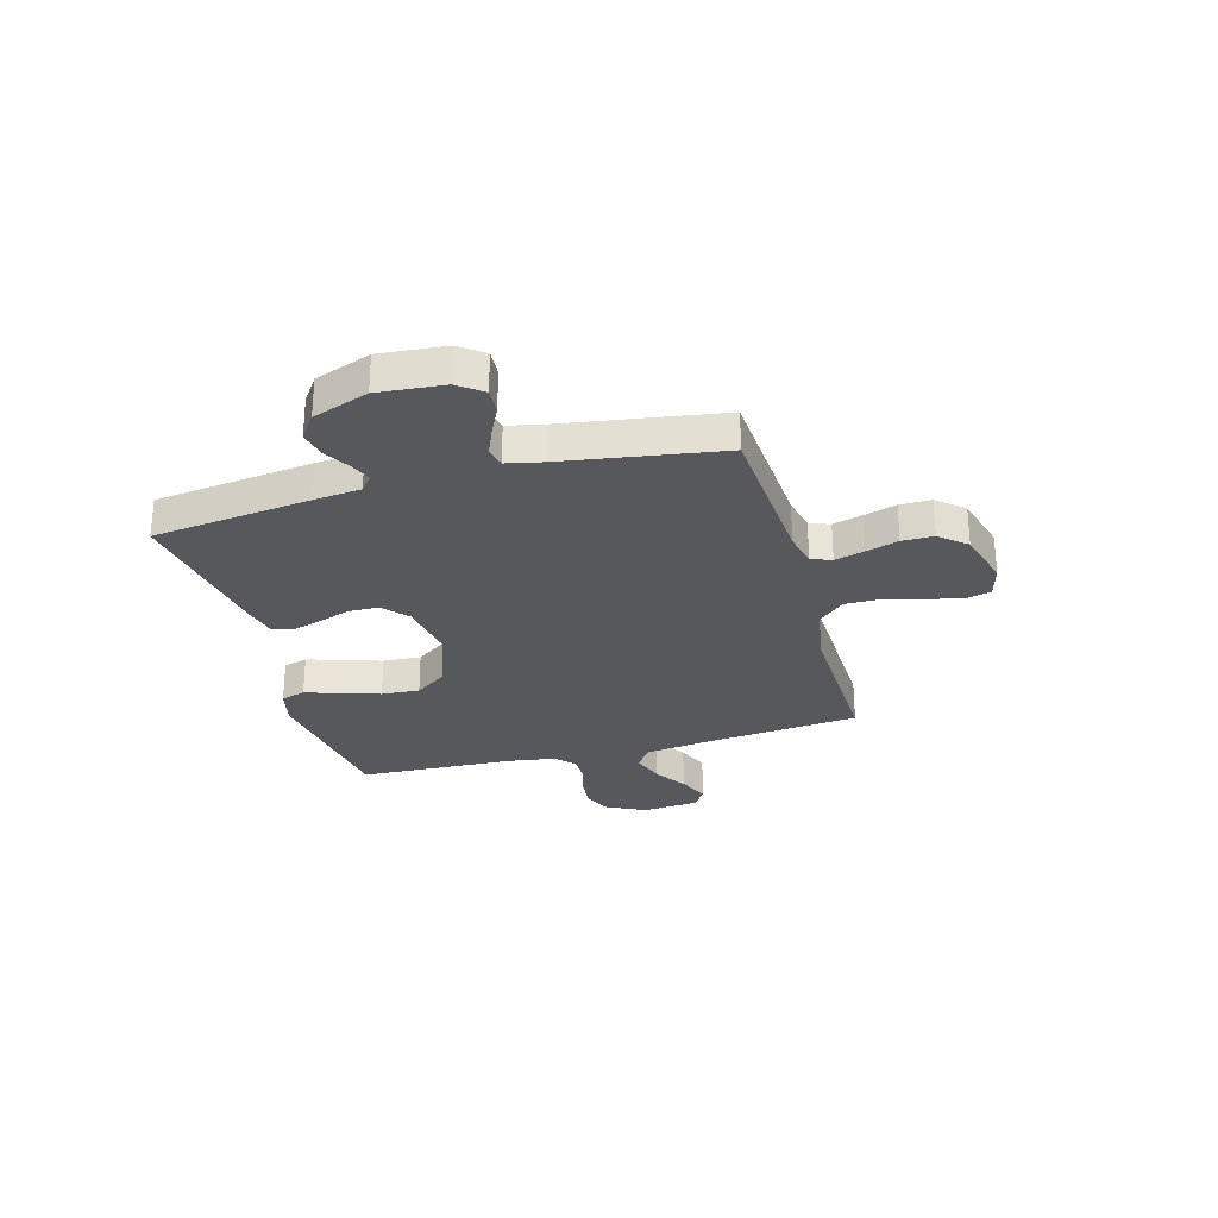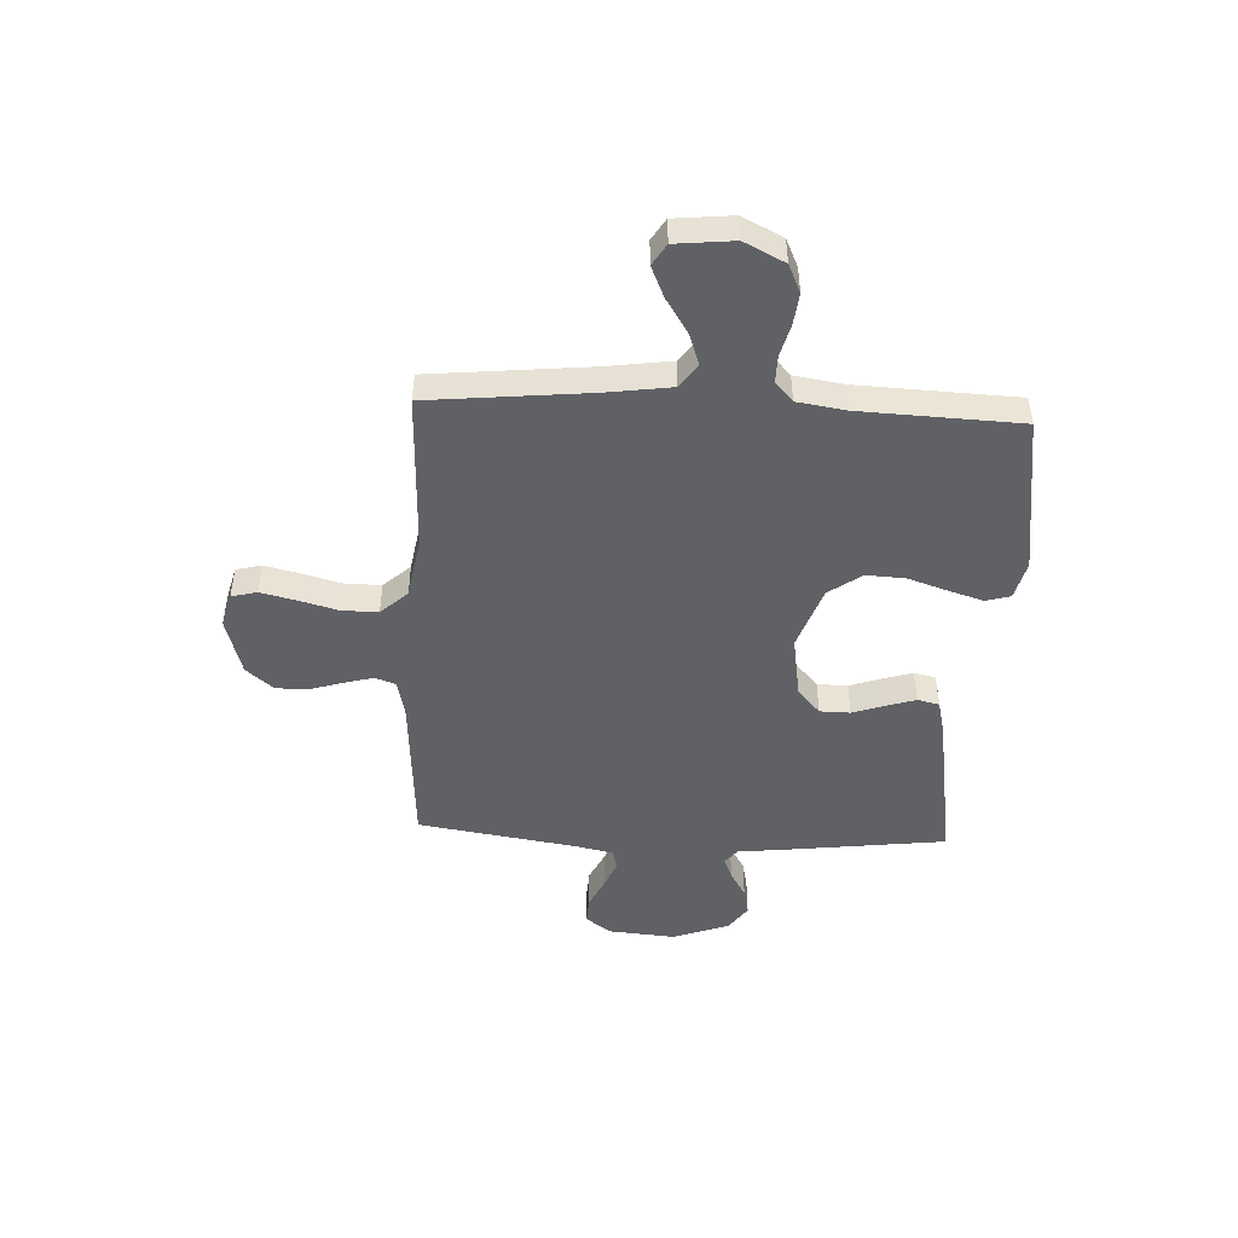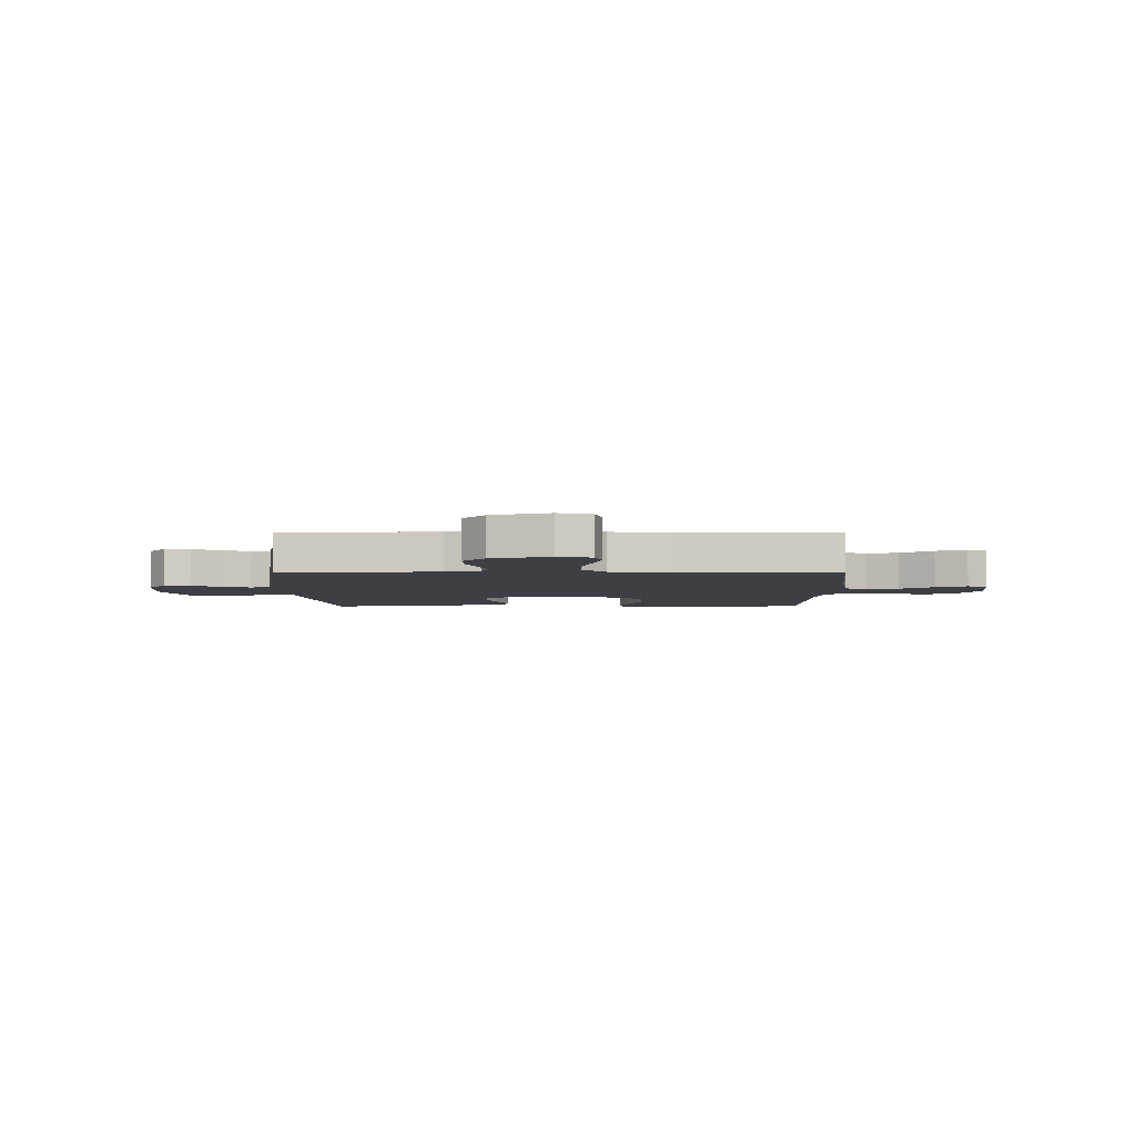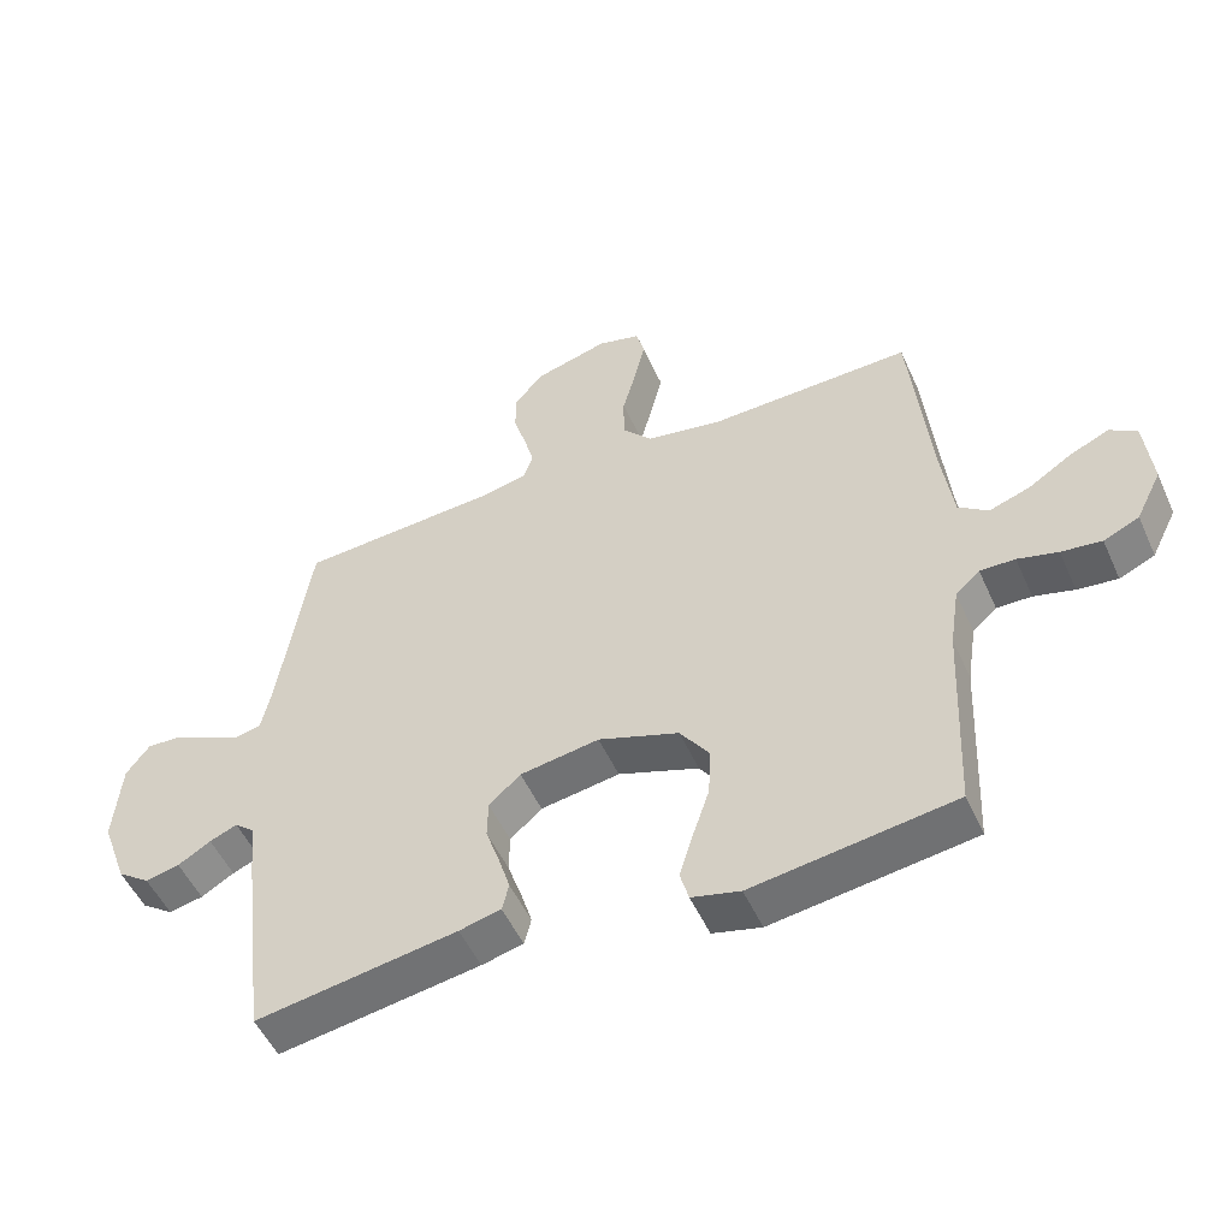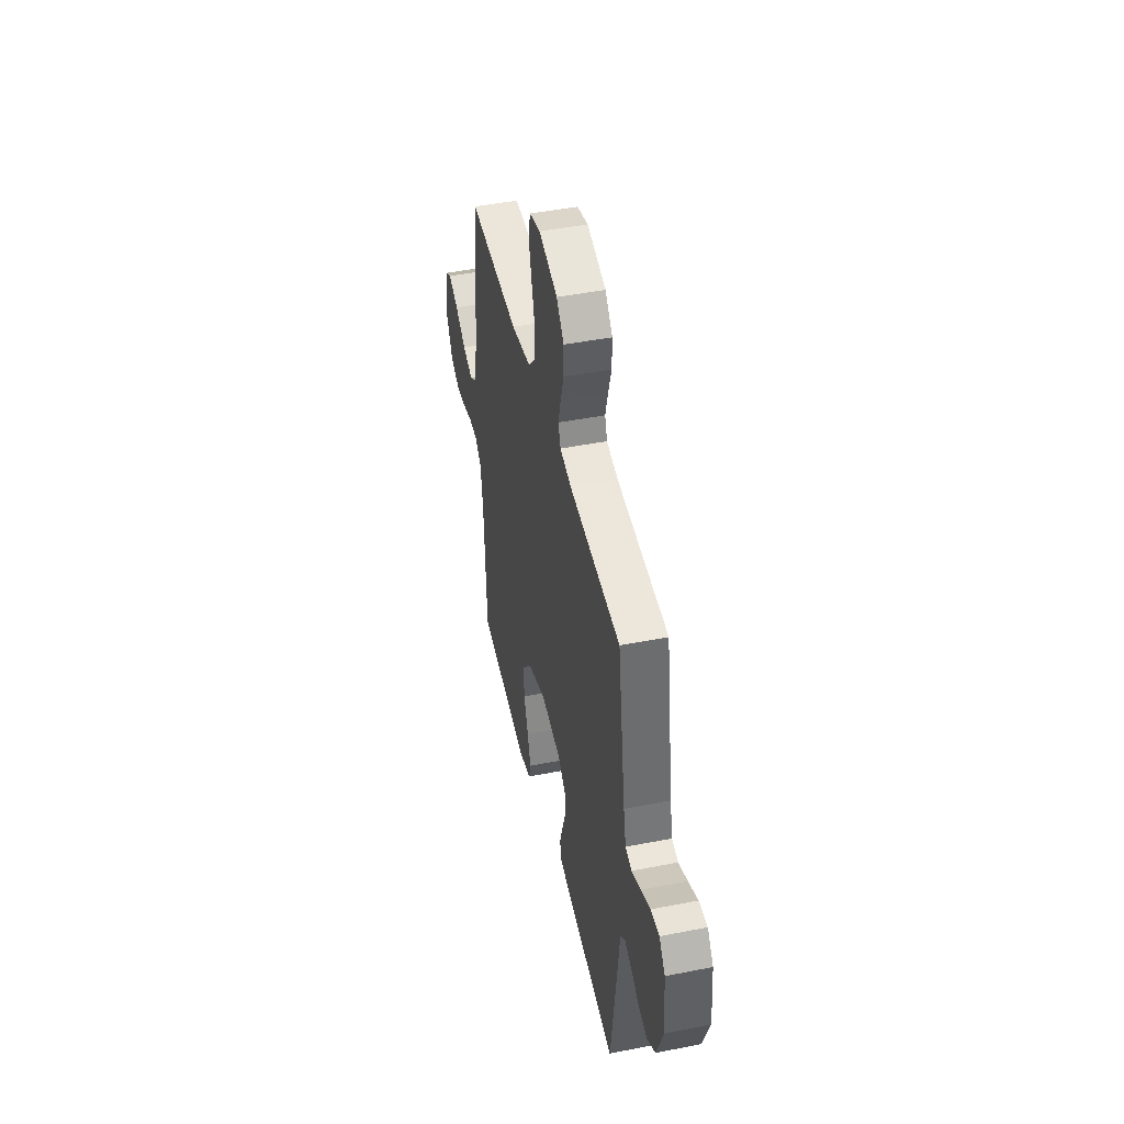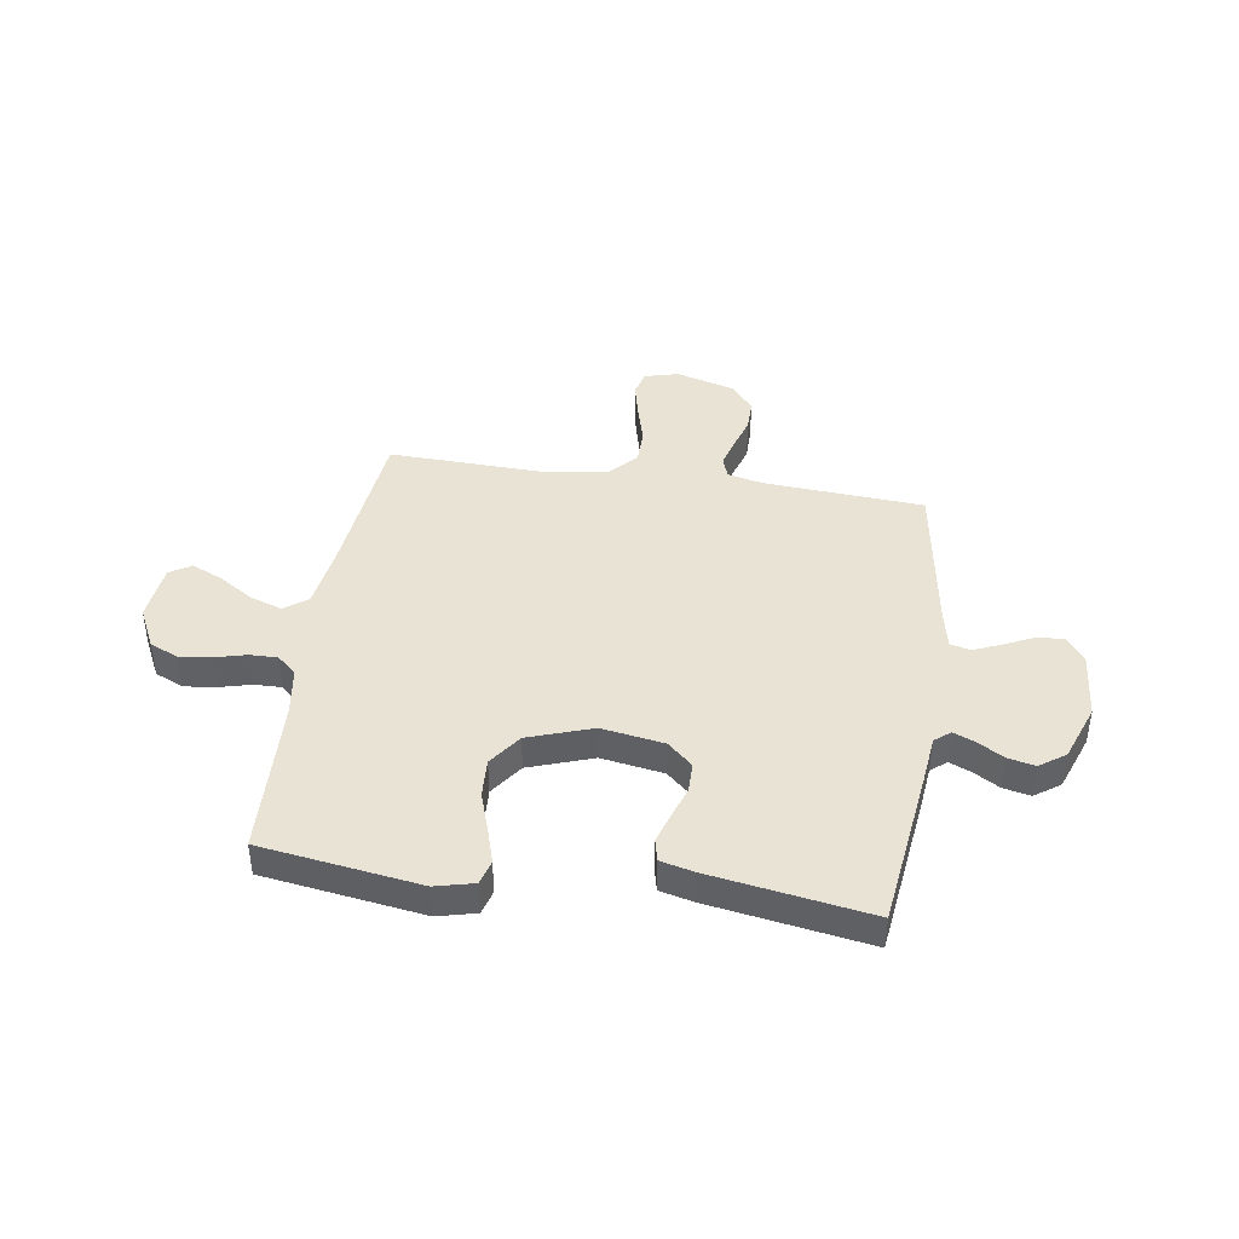
<metadata>
{"format":"obj","ext":"obj","renderer":"f3d","projection":"perspective","resolution":1024,"background":"white","views":[{"elev":-28.2,"azim":-74.5,"up":"+Y"},{"elev":-47.5,"azim":87.3,"up":"+Y"},{"elev":-4.4,"azim":0.9,"up":"+Y"},{"elev":-51.4,"azim":23.8,"up":"+Z"},{"elev":45.7,"azim":-102.8,"up":"+Z"},{"elev":42.0,"azim":-171.3,"up":"+Y"}]}
</metadata>
<code>
v -0.5 0.07 0.5
v -0.2 0.07 0.52
v -0.133 0.07 0.535
v -0.119 0.07 0.574
v -0.134 0.07 0.63
v -0.153 0.07 0.692
v -0.153 0.07 0.752
v -0.11 0.07 0.803
v 0 0.07 0.834
v 0.064 0.07 0.817
v 0.076 0.07 0.769
v 0.06 0.07 0.702
v 0.04 0.07 0.628
v 0.04 0.07 0.561
v 0.085 0.07 0.511
v 0.2 0.07 0.491
v 0.5 0.07 0.5
v 0.53 0.07 0.2
v 0.547 0.07 0.078
v 0.591 0.07 0.046
v 0.652 0.07 0.067
v 0.716 0.07 0.108
v 0.775 0.07 0.134
v 0.815 0.07 0.109
v 0.826 0.07 0
v 0.788 0.07 -0.076
v 0.735 0.07 -0.1
v 0.675 0.07 -0.093
v 0.615 0.07 -0.077
v 0.563 0.07 -0.076
v 0.527 0.07 -0.109
v 0.513 0.07 -0.2
v 0.5 0.07 -0.5
v 0.2 0.07 -0.543
v 0.128 0.07 -0.525
v 0.115 0.07 -0.479
v 0.135 0.07 -0.414
v 0.16 0.07 -0.339
v 0.164 0.07 -0.266
v 0.12 0.07 -0.204
v 0 0.07 -0.162
v -0.118 0.07 -0.181
v -0.165 0.07 -0.223
v -0.166 0.07 -0.28
v -0.145 0.07 -0.341
v -0.128 0.07 -0.396
v -0.138 0.07 -0.437
v -0.2 0.07 -0.452
v -0.5 0.07 -0.5
v -0.537 0.07 -0.2
v -0.547 0.07 -0.108
v -0.576 0.07 -0.084
v -0.617 0.07 -0.101
v -0.666 0.07 -0.13
v -0.717 0.07 -0.141
v -0.765 0.07 -0.107
v -0.804 0.07 0
v -0.793 0.07 0.126
v -0.758 0.07 0.173
v -0.708 0.07 0.17
v -0.652 0.07 0.143
v -0.6 0.07 0.121
v -0.562 0.07 0.13
v -0.547 0.07 0.2
v -0.5 0 0.5
v -0.2 0 0.52
v -0.133 0 0.535
v -0.119 0 0.574
v -0.134 0 0.63
v -0.153 0 0.692
v -0.153 0 0.752
v -0.11 0 0.803
v 0 0 0.834
v 0.064 0 0.817
v 0.076 0 0.769
v 0.06 0 0.702
v 0.04 0 0.628
v 0.04 0 0.561
v 0.085 0 0.511
v 0.2 0 0.491
v 0.5 0 0.5
v 0.53 0 0.2
v 0.547 0 0.078
v 0.591 0 0.046
v 0.652 0 0.067
v 0.716 0 0.108
v 0.775 0 0.134
v 0.815 0 0.109
v 0.826 0 0
v 0.788 0 -0.076
v 0.735 0 -0.1
v 0.675 0 -0.093
v 0.615 0 -0.077
v 0.563 0 -0.076
v 0.527 0 -0.109
v 0.513 0 -0.2
v 0.5 0 -0.5
v 0.2 0 -0.543
v 0.128 0 -0.525
v 0.115 0 -0.479
v 0.135 0 -0.414
v 0.16 0 -0.339
v 0.164 0 -0.266
v 0.12 0 -0.204
v 0 0 -0.162
v -0.118 0 -0.181
v -0.165 0 -0.223
v -0.166 0 -0.28
v -0.145 0 -0.341
v -0.128 0 -0.396
v -0.138 0 -0.437
v -0.2 0 -0.452
v -0.5 0 -0.5
v -0.537 0 -0.2
v -0.547 0 -0.108
v -0.576 0 -0.084
v -0.617 0 -0.101
v -0.666 0 -0.13
v -0.717 0 -0.141
v -0.765 0 -0.107
v -0.804 0 0
v -0.793 0 0.126
v -0.758 0 0.173
v -0.708 0 0.17
v -0.652 0 0.143
v -0.6 0 0.121
v -0.562 0 0.13
v -0.547 0 0.2
f 59 60 61
f 58 59 61
f 57 58 61
f 56 57 61
f 55 56 61
f 54 55 61
f 53 54 61
f 52 53 61 62
f 51 52 62 63
f 51 63 64
f 50 51 64
f 49 50 64
f 48 49 64
f 47 48 64
f 46 47 64
f 45 46 64
f 44 45 64
f 36 37 38
f 35 36 38
f 34 35 38
f 33 34 38
f 32 33 38
f 31 32 38 39
f 30 31 39 40
f 27 28 29
f 26 27 29
f 25 26 29
f 24 25 29
f 23 24 29
f 22 23 29
f 21 22 29
f 20 21 29 30
f 30 40 41
f 20 30 41
f 19 20 41
f 16 17 18
f 19 41 42
f 18 19 42
f 16 18 42
f 15 16 42
f 11 12 13
f 10 11 13
f 9 10 13
f 8 9 13
f 7 8 13
f 6 7 13
f 5 6 13
f 4 5 13 14
f 64 1 2
f 44 64 2
f 43 44 2
f 15 42 43
f 14 15 43
f 4 14 43
f 3 4 43
f 2 3 43
f 125 124 123
f 125 123 122
f 125 122 121
f 125 121 120
f 125 120 119
f 125 119 118
f 125 118 117
f 126 125 117 116
f 127 126 116 115
f 128 127 115
f 128 115 114
f 128 114 113
f 128 113 112
f 128 112 111
f 128 111 110
f 128 110 109
f 128 109 108
f 102 101 100
f 102 100 99
f 102 99 98
f 102 98 97
f 102 97 96
f 103 102 96 95
f 104 103 95 94
f 93 92 91
f 93 91 90
f 93 90 89
f 93 89 88
f 93 88 87
f 93 87 86
f 93 86 85
f 94 93 85 84
f 105 104 94
f 105 94 84
f 105 84 83
f 82 81 80
f 106 105 83
f 106 83 82
f 106 82 80
f 106 80 79
f 77 76 75
f 77 75 74
f 77 74 73
f 77 73 72
f 77 72 71
f 77 71 70
f 77 70 69
f 78 77 69 68
f 66 65 128
f 66 128 108
f 66 108 107
f 107 106 79
f 107 79 78
f 107 78 68
f 107 68 67
f 107 67 66
f 1 65 66 2
f 2 66 67 3
f 3 67 68 4
f 4 68 69 5
f 5 69 70 6
f 6 70 71 7
f 7 71 72 8
f 8 72 73 9
f 9 73 74 10
f 10 74 75 11
f 11 75 76 12
f 12 76 77 13
f 13 77 78 14
f 14 78 79 15
f 15 79 80 16
f 16 80 81 17
f 17 81 82 18
f 18 82 83 19
f 19 83 84 20
f 20 84 85 21
f 21 85 86 22
f 22 86 87 23
f 23 87 88 24
f 24 88 89 25
f 25 89 90 26
f 26 90 91 27
f 27 91 92 28
f 28 92 93 29
f 29 93 94 30
f 30 94 95 31
f 31 95 96 32
f 32 96 97 33
f 33 97 98 34
f 34 98 99 35
f 35 99 100 36
f 36 100 101 37
f 37 101 102 38
f 38 102 103 39
f 39 103 104 40
f 40 104 105 41
f 41 105 106 42
f 42 106 107 43
f 43 107 108 44
f 44 108 109 45
f 45 109 110 46
f 46 110 111 47
f 47 111 112 48
f 48 112 113 49
f 49 113 114 50
f 50 114 115 51
f 51 115 116 52
f 52 116 117 53
f 53 117 118 54
f 54 118 119 55
f 55 119 120 56
f 56 120 121 57
f 57 121 122 58
f 58 122 123 59
f 59 123 124 60
f 60 124 125 61
f 61 125 126 62
f 62 126 127 63
f 63 127 128 64
f 64 128 65 1

</code>
